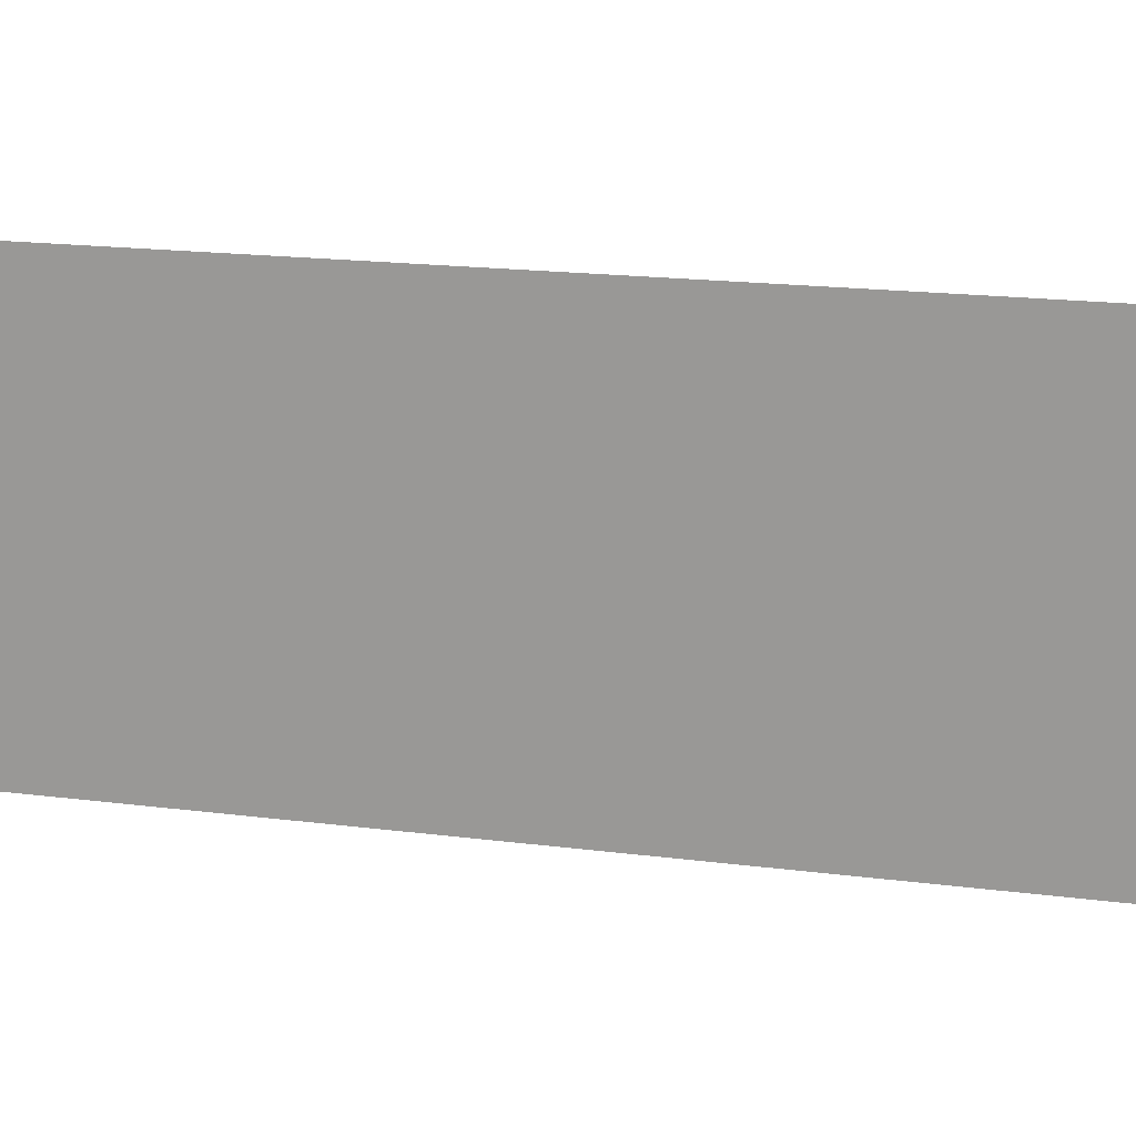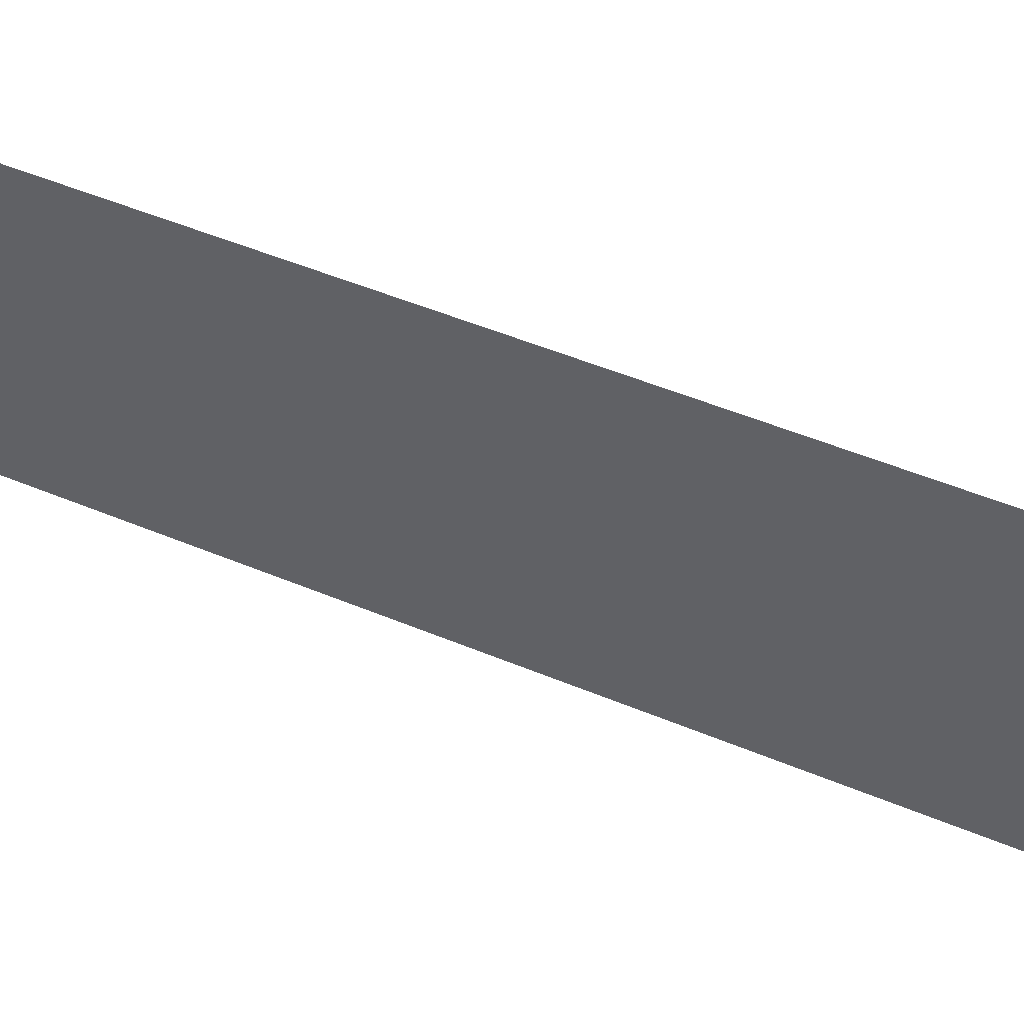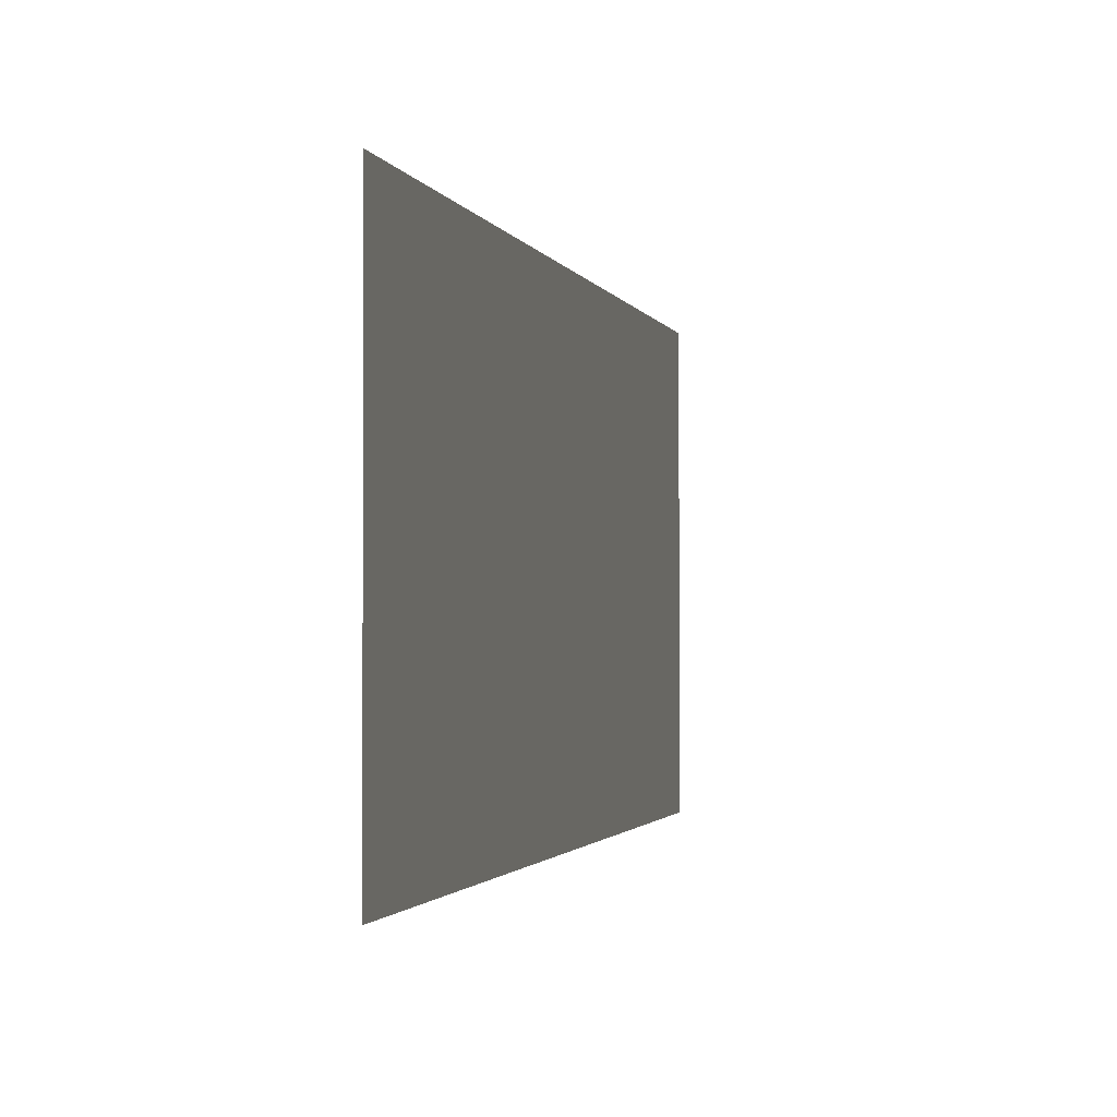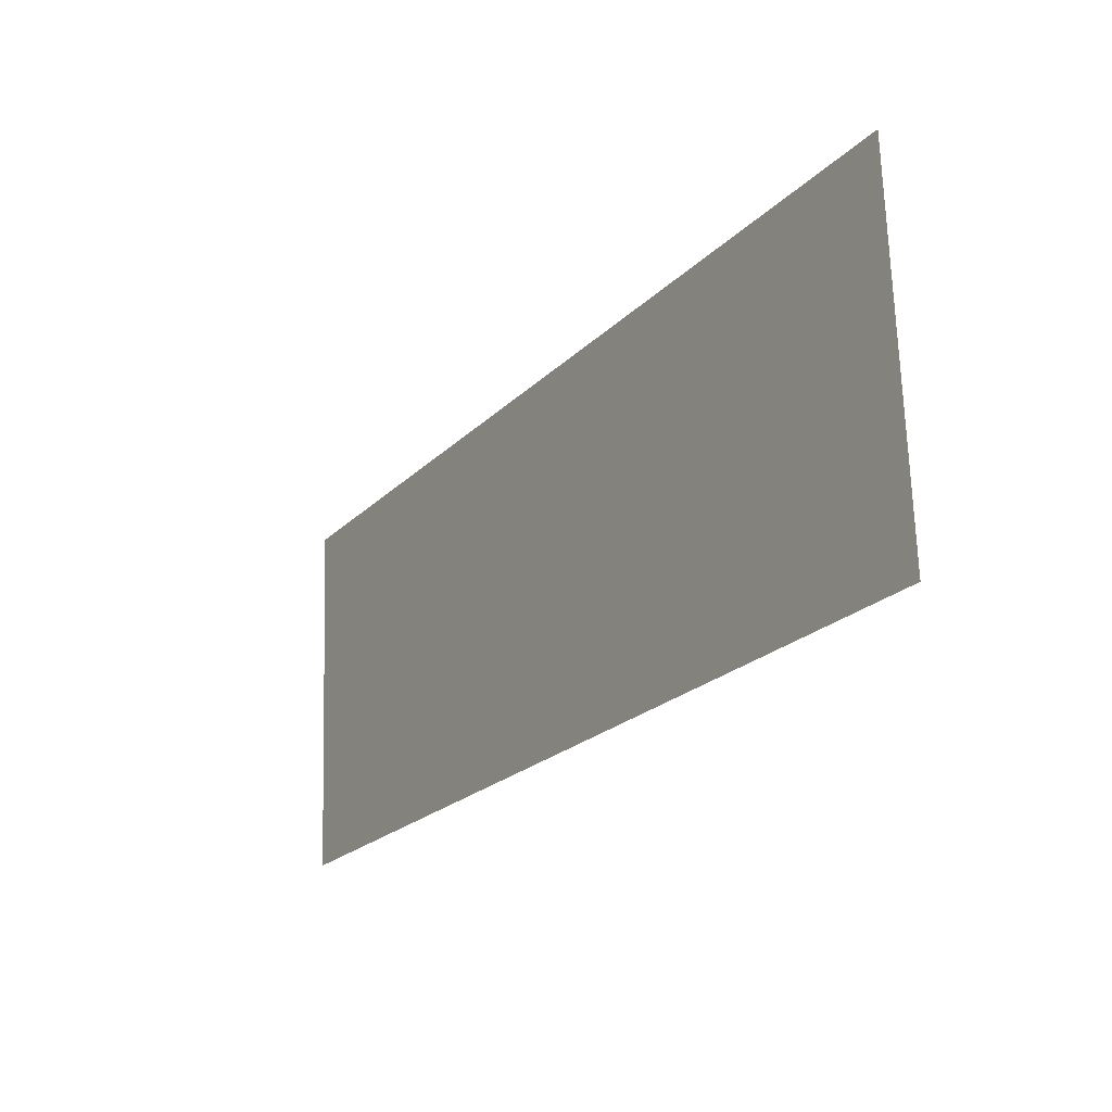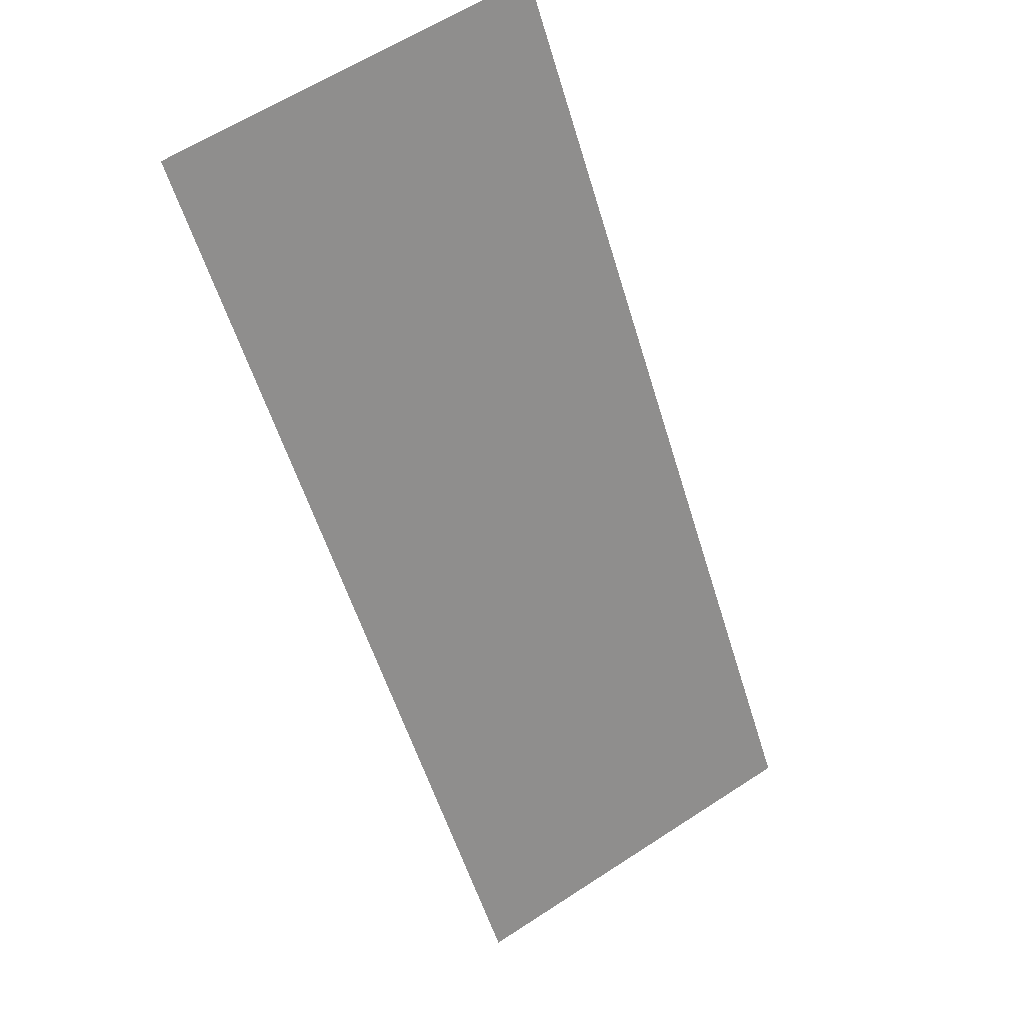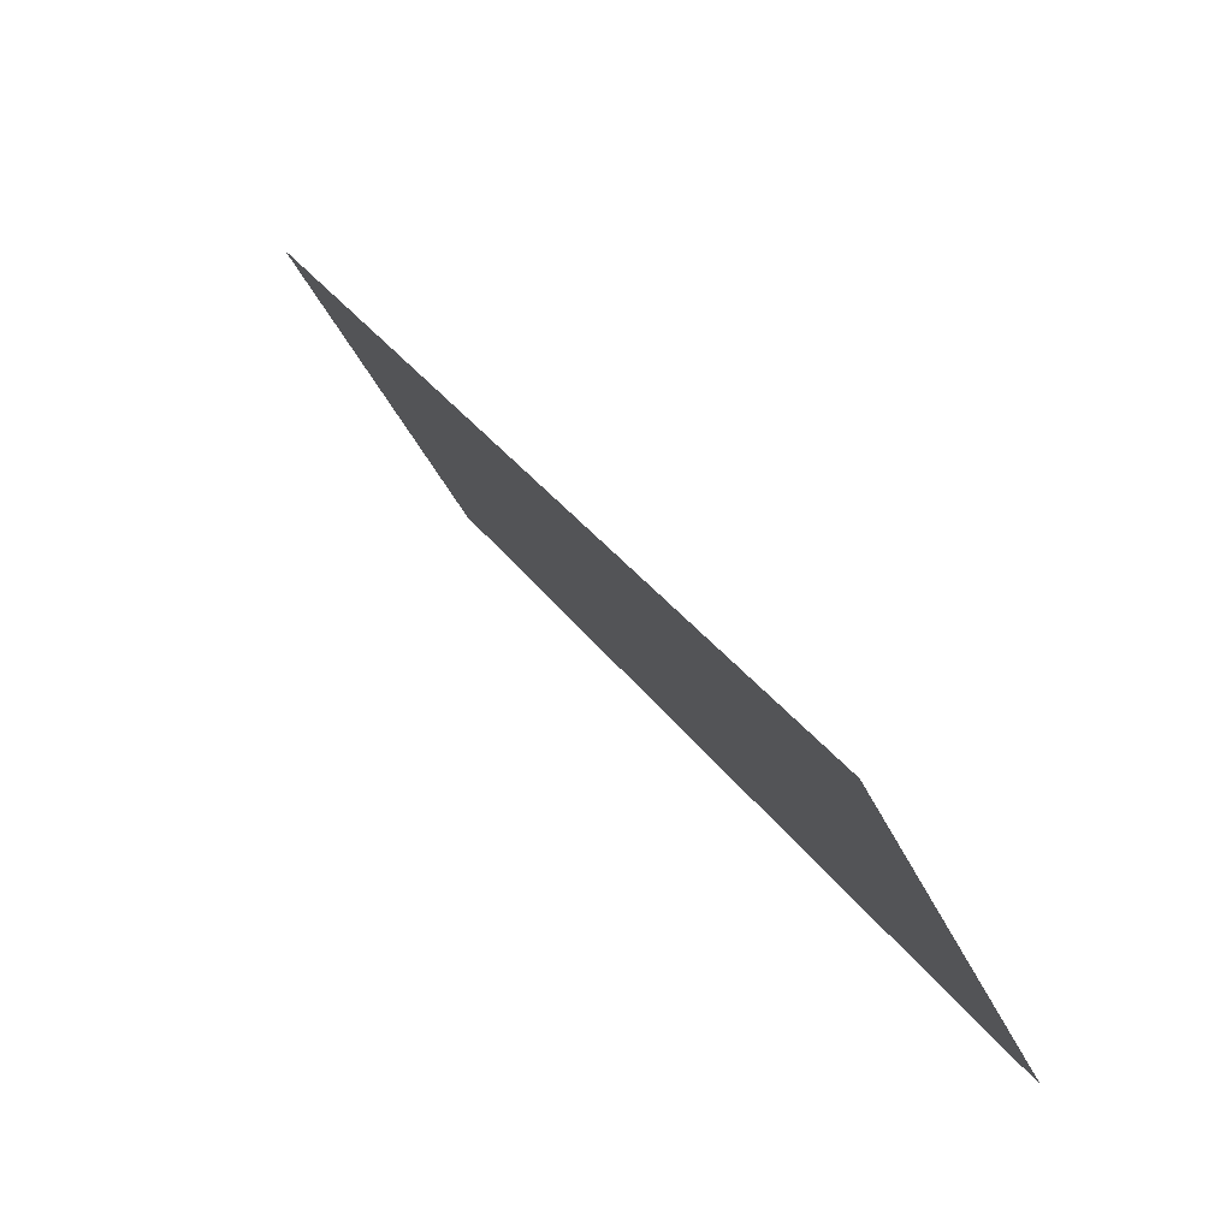
<metadata>
{"format":"obj","ext":"obj","renderer":"f3d","projection":"perspective","resolution":1024,"background":"white","views":[{"elev":17.5,"azim":-44.2,"up":"+Y"},{"elev":53.3,"azim":145.1,"up":"+Y"},{"elev":-1.3,"azim":-137.7,"up":"+Y"},{"elev":69.2,"azim":-1.7,"up":"+Z"},{"elev":61.6,"azim":-123.5,"up":"+Z"},{"elev":-44.9,"azim":-155.3,"up":"+Z"}]}
</metadata>
<code>
g barge_stairs_collider_05
v -1.365 1 -2.248
v 1.365 1 2.248
v 1.365 -1 2.248
v -1.365 -1 -2.248
g barge_stairs_collider_05_0
f 3 2 1
f 4 3 1

</code>
